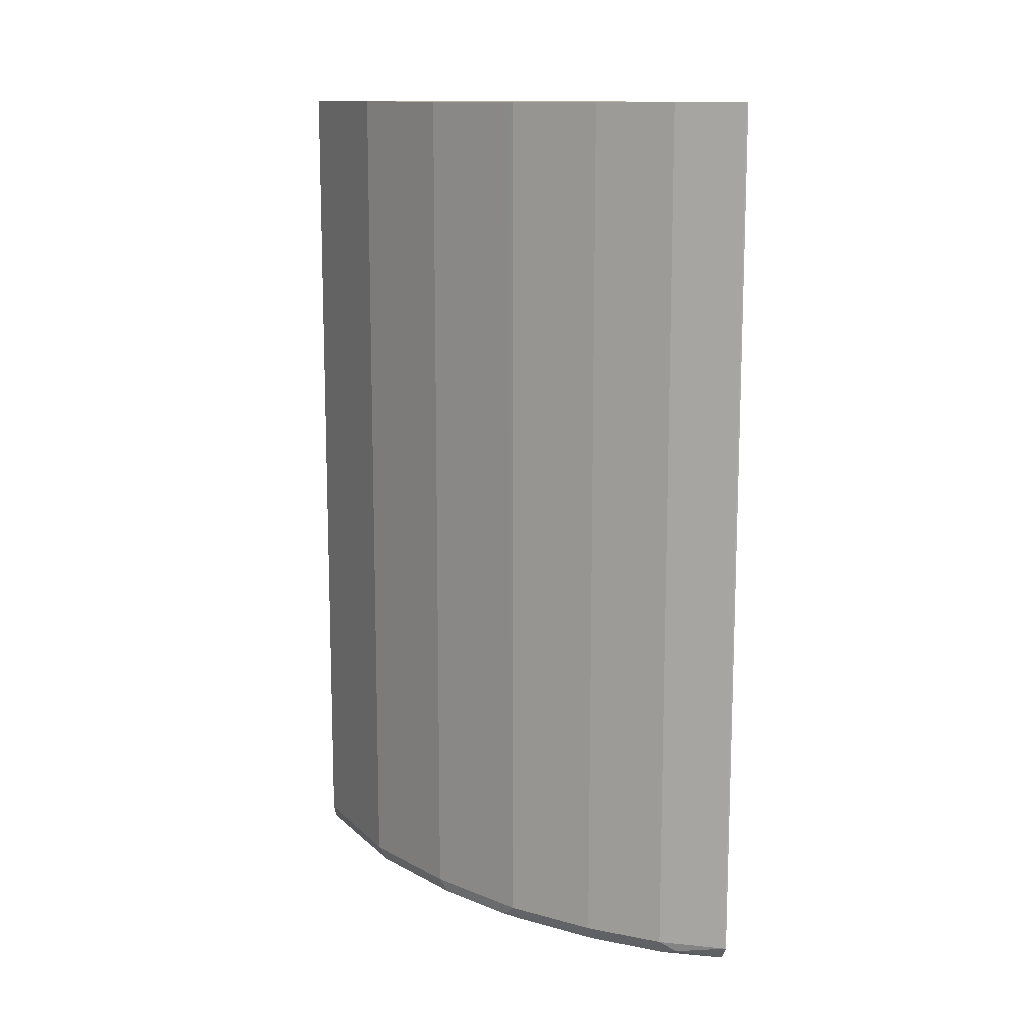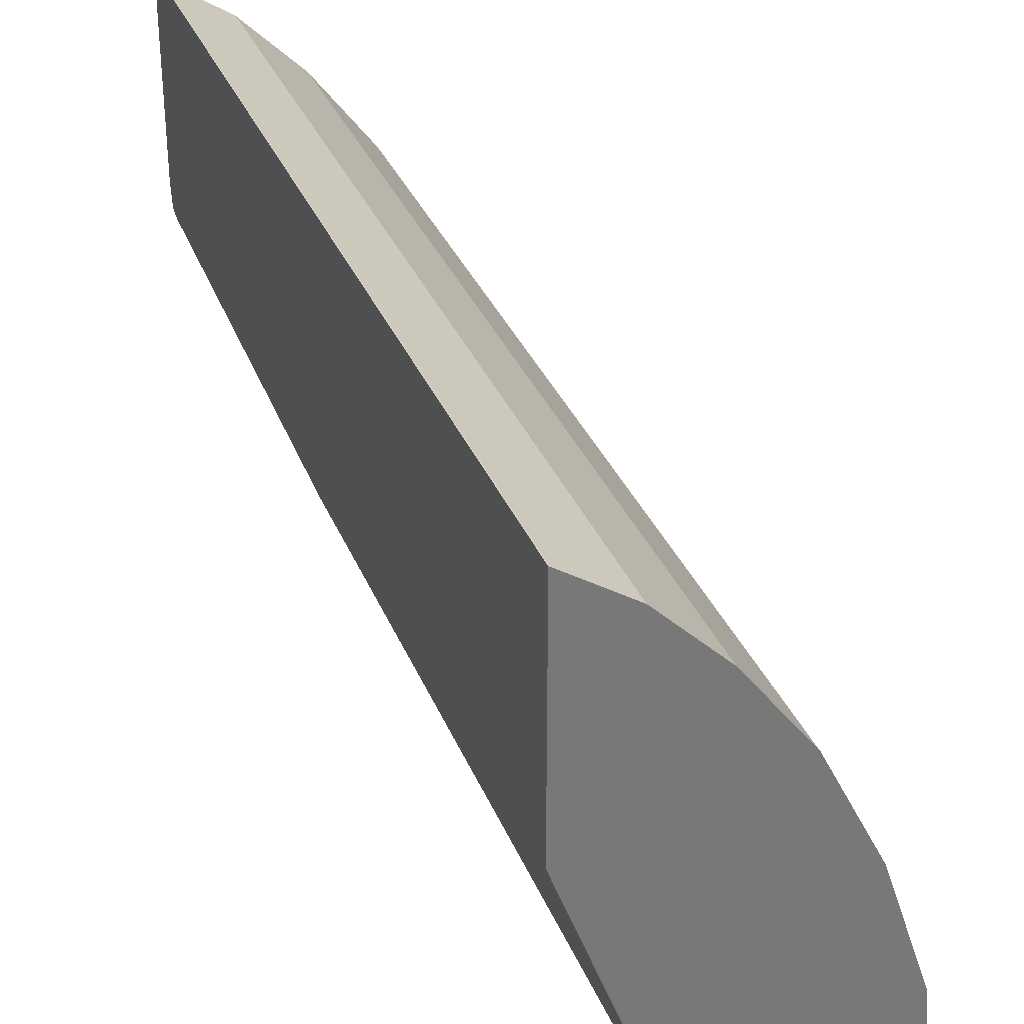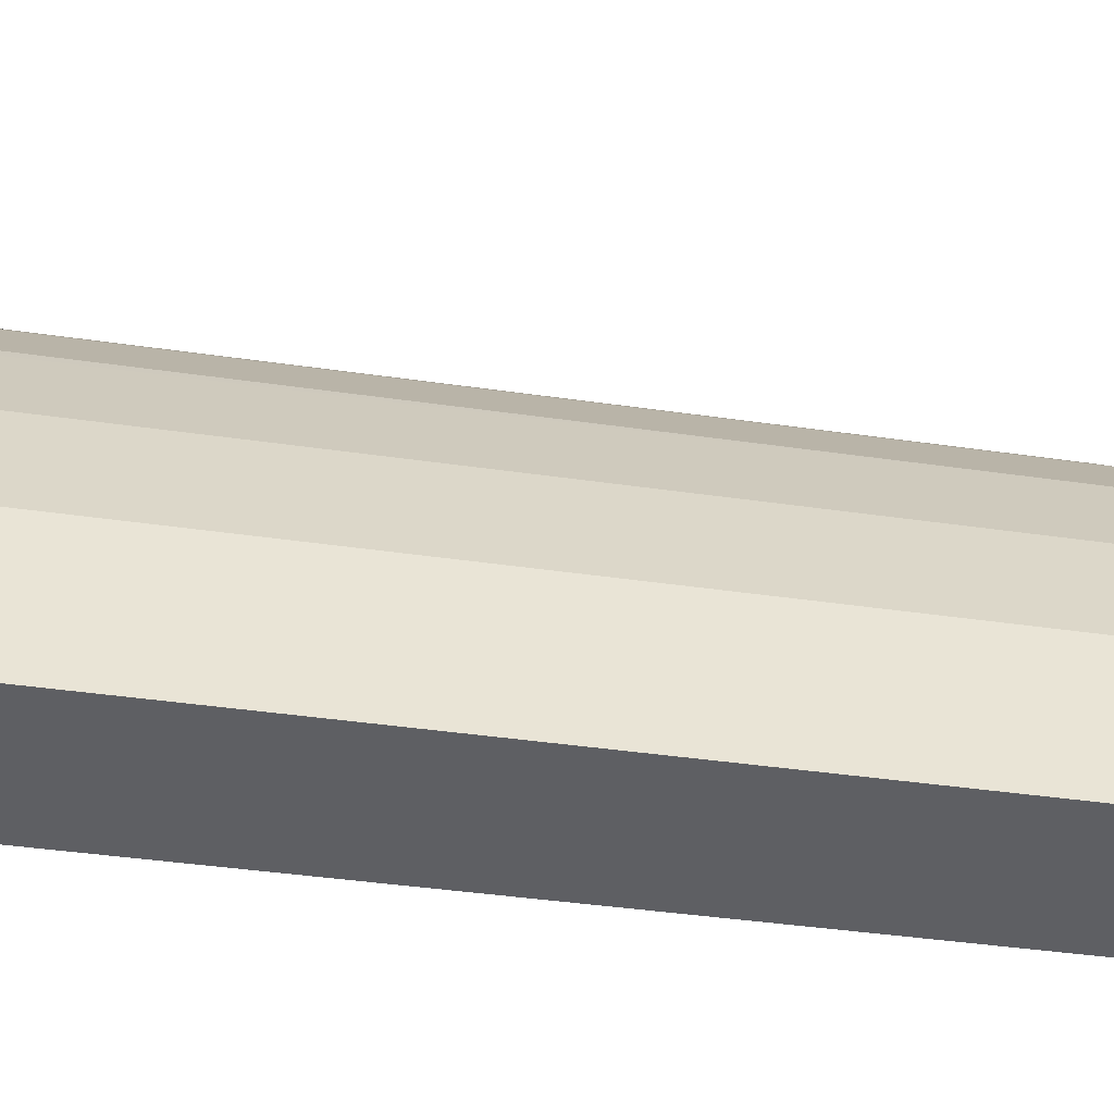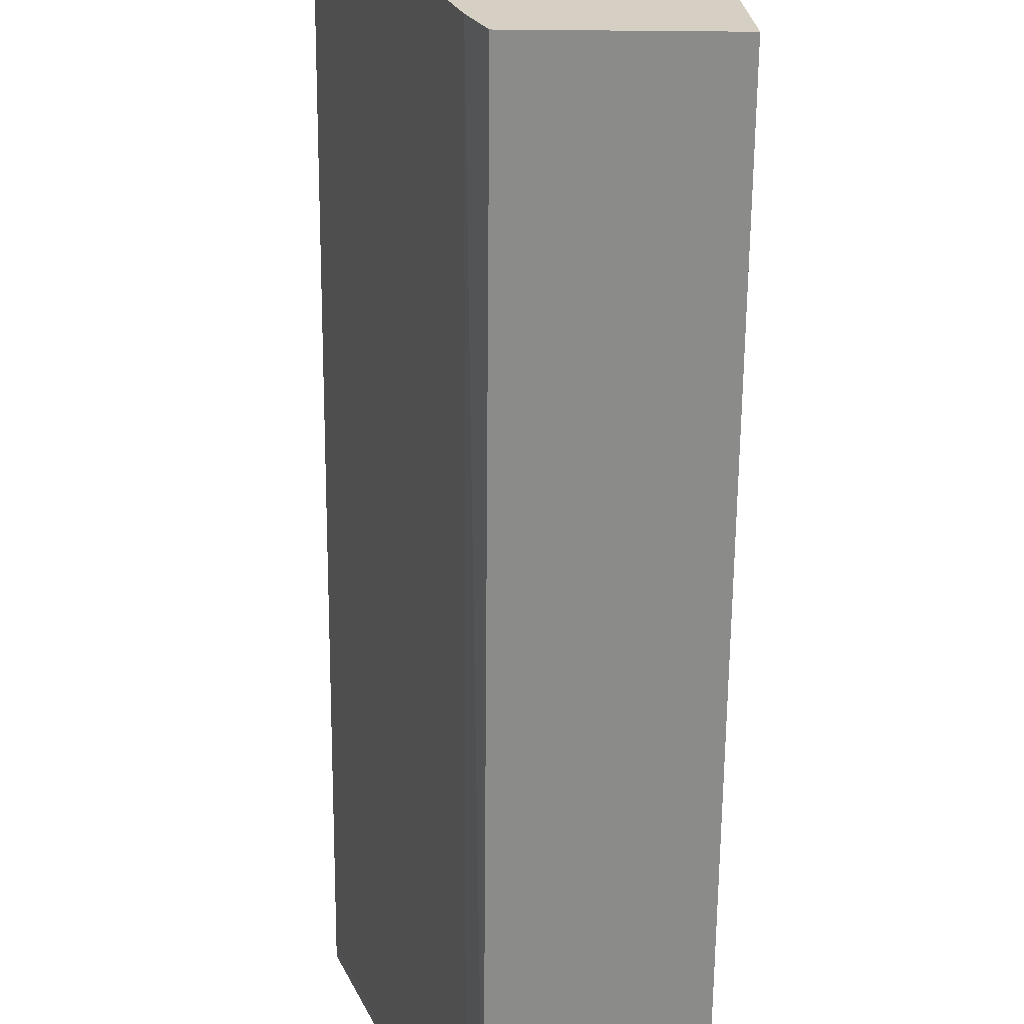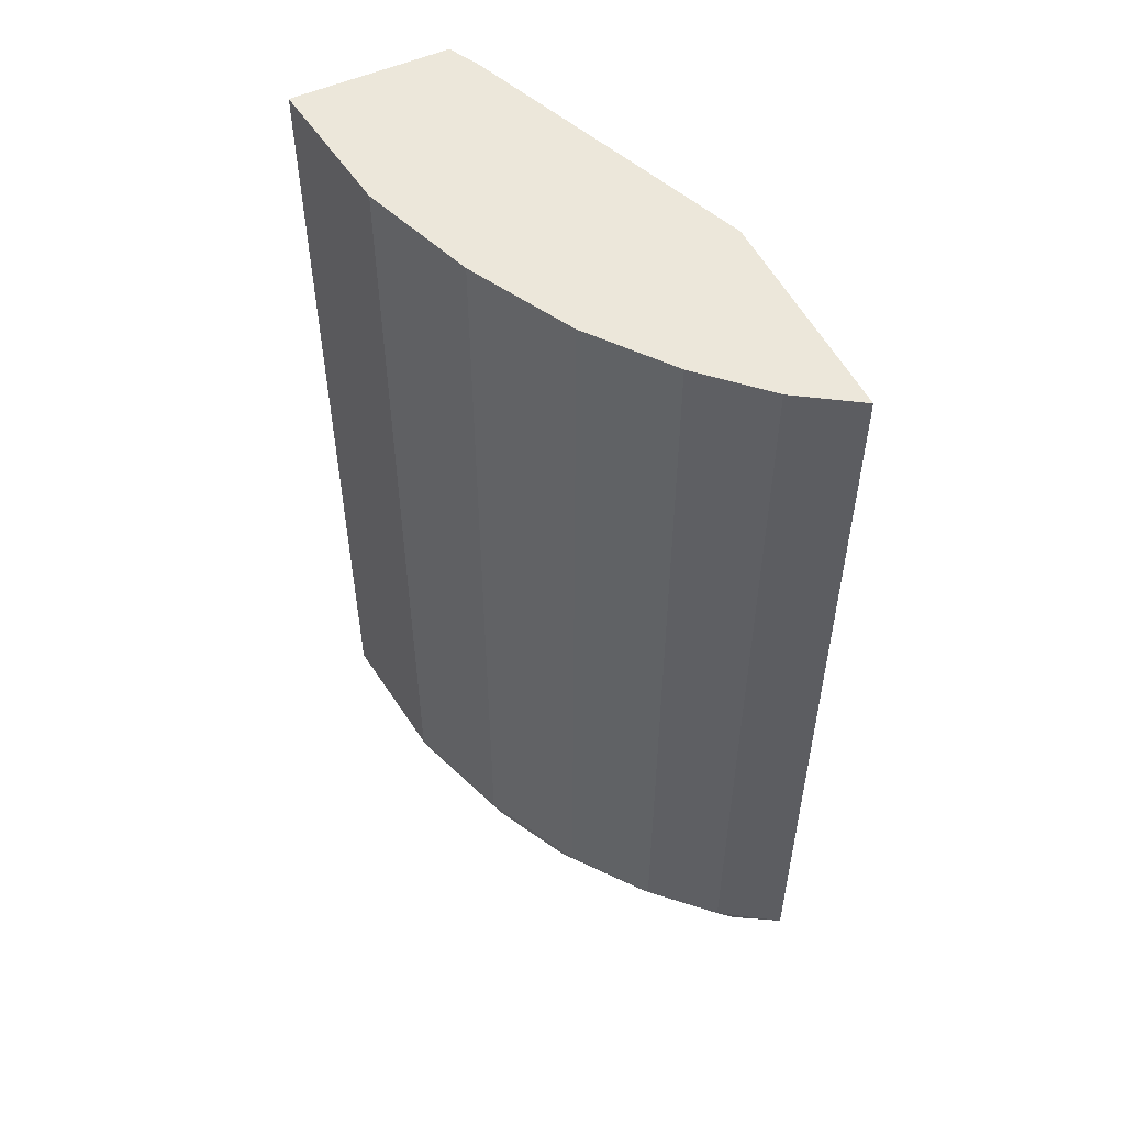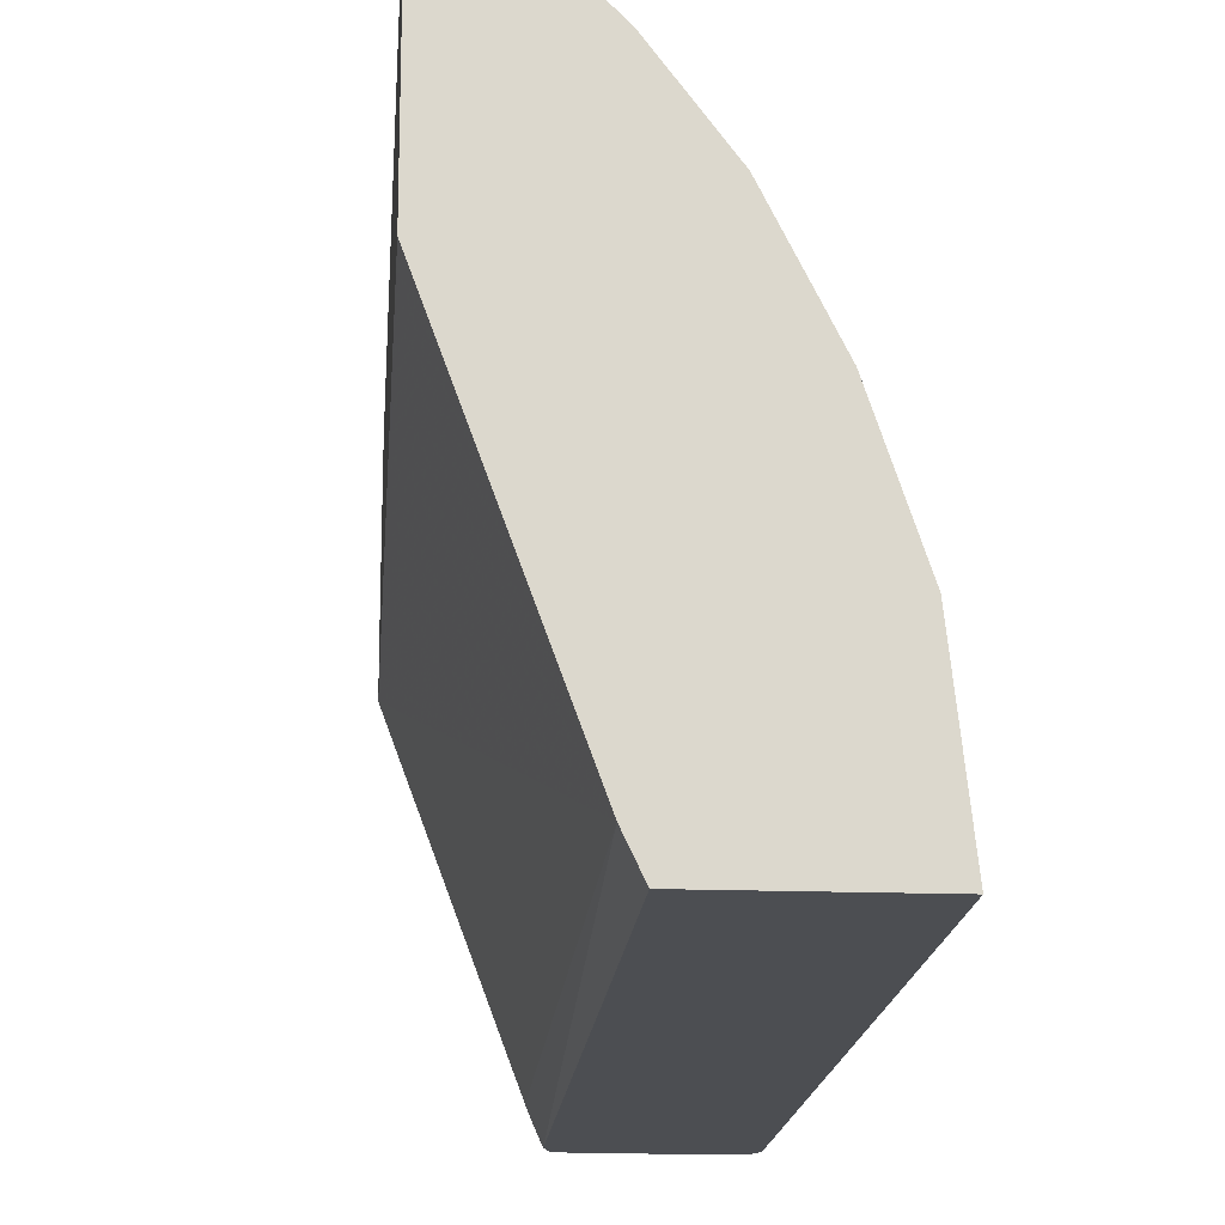
<metadata>
{"format":"obj","ext":"obj","renderer":"f3d","projection":"perspective","resolution":1024,"background":"white","views":[{"elev":12.4,"azim":-20.4,"up":"+Y"},{"elev":33.2,"azim":160.1,"up":"+Z"},{"elev":-41.3,"azim":-100.0,"up":"+Z"},{"elev":-63.7,"azim":179.5,"up":"+Z"},{"elev":52.8,"azim":-26.0,"up":"+Y"},{"elev":-16.9,"azim":175.6,"up":"+Z"}]}
</metadata>
<code>
v -0.3728 0.3539 0.7239
v -0.3728 0.3539 0.5188
v -0.374 0.3539 0.7234
v -0.3728 -0.4782 0.7239
v -0.4759 0.3539 0.2391
v -0.3728 -0.4782 0.5216
v -0.4291 0.3539 0.6866
v -0.374 -0.4782 0.7234
v -0.3728 -0.4807 0.7227
v -0.4904 0.3539 0.2087
v -0.4782 -0.4782 0.2391
v -0.4904 -0.4723 0.2087
v -0.3728 -0.4875 0.5238
v -0.4659 0.3539 0.6498
v -0.4291 -0.4782 0.6866
v -0.4138 -0.4873 0.6942
v -0.3728 -0.4919 0.7145
v -0.6404 0.3539 0.2087
v -0.4828 -0.4873 0.2299
v -0.4933 -0.4836 0.2087
v -0.3728 -0.4919 0.526
v -0.4843 0.3539 0.6314
v -0.4659 -0.4782 0.6498
v -0.423 -0.4919 0.6827
v -0.4046 -0.4965 0.6805
v -0.3728 -0.4965 0.6938
v -0.6253 0.3539 0.3494
v -0.6404 -0.4782 0.2087
v -0.4957 -0.4904 0.2087
v -0.3728 -0.4936 0.5333
v -0.5394 0.3539 0.5578
v -0.4843 -0.4782 0.6314
v -0.4598 -0.4919 0.646
v -0.4782 -0.4965 0.6069
v -0.3728 -0.4965 0.5467
v -0.5885 0.3539 0.4598
v -0.6253 -0.4782 0.3494
v -0.6375 -0.4897 0.2087
v -0.4966 -0.4965 0.2391
v -0.5077 -0.4949 0.2087
v -0.5441 0.3539 0.5485
v -0.5394 -0.4782 0.5578
v -0.5425 -0.4873 0.5471
v -0.4874 -0.4873 0.6206
v -0.4782 -0.4919 0.6276
v -0.5333 -0.4965 0.5333
v -0.587 0.3539 0.4628
v -0.5885 -0.4782 0.4598
v -0.6374 -0.4902 0.2087
v -0.6192 -0.4904 0.3556
v -0.5149 -0.4965 0.2087
v -0.5824 -0.4904 0.4659
v -0.5456 -0.4904 0.5395
v -0.4904 -0.4904 0.613
v -0.5333 -0.4919 0.554
v -0.5701 -0.4965 0.4598
v -0.6373 -0.4904 0.2087
v -0.6069 -0.4965 0.3494
v -0.6188 -0.4965 0.2087
v -0.6253 -0.4951 0.2087
f 25 51 39
f 25 39 35
f 25 35 26
f 27 37 48
f 29 30 35
f 28 38 37
f 29 35 39
f 29 39 40
f 25 59 51
f 31 41 42
f 27 48 36
f 25 58 59
f 22 31 42
f 58 60 59
f 25 34 46
f 25 33 34
f 24 33 25
f 23 45 33
f 23 32 45
f 22 42 32
f 21 30 29
f 19 29 20
f 19 21 29
f 18 37 27
f 32 42 43
f 25 56 58
f 32 43 44
f 46 55 53
f 33 45 34
f 18 28 37
f 57 60 58
f 50 56 52
f 50 58 56
f 50 57 58
f 49 57 50
f 46 52 56
f 46 53 52
f 45 53 55
f 45 54 53
f 44 54 45
f 43 48 52
f 32 44 45
f 43 54 44
f 43 52 53
f 42 48 43
f 41 48 42
f 41 47 48
f 39 51 40
f 37 52 48
f 37 50 52
f 37 49 50
f 37 38 49
f 36 48 47
f 34 55 46
f 34 45 55
f 43 53 54
f 17 25 26
f 25 46 56
f 16 24 17
f 3 15 8
f 3 7 15
f 2 6 5
f 1 6 2
f 1 13 6
f 1 21 13
f 1 30 21
f 1 35 30
f 1 26 35
f 1 17 26
f 1 9 17
f 1 4 9
f 4 8 9
f 1 8 4
f 1 14 7
f 1 22 14
f 1 31 22
f 1 41 31
f 1 47 41
f 1 36 47
f 1 27 36
f 1 18 27
f 1 10 18
f 1 5 10
f 1 2 5
f 17 24 25
f 1 7 3
f 5 6 11
f 1 3 8
f 5 12 10
f 5 11 12
f 15 24 16
f 15 33 24
f 15 23 33
f 14 32 23
f 14 22 32
f 13 21 19
f 12 19 20
f 11 13 19
f 10 28 18
f 10 38 28
f 10 49 38
f 10 57 49
f 11 19 12
f 10 60 57
f 6 13 11
f 7 14 23
f 7 23 15
f 8 15 16
f 9 16 17
f 10 12 20
f 8 16 9
f 10 29 40
f 10 40 51
f 10 51 59
f 10 59 60
f 10 20 29

</code>
